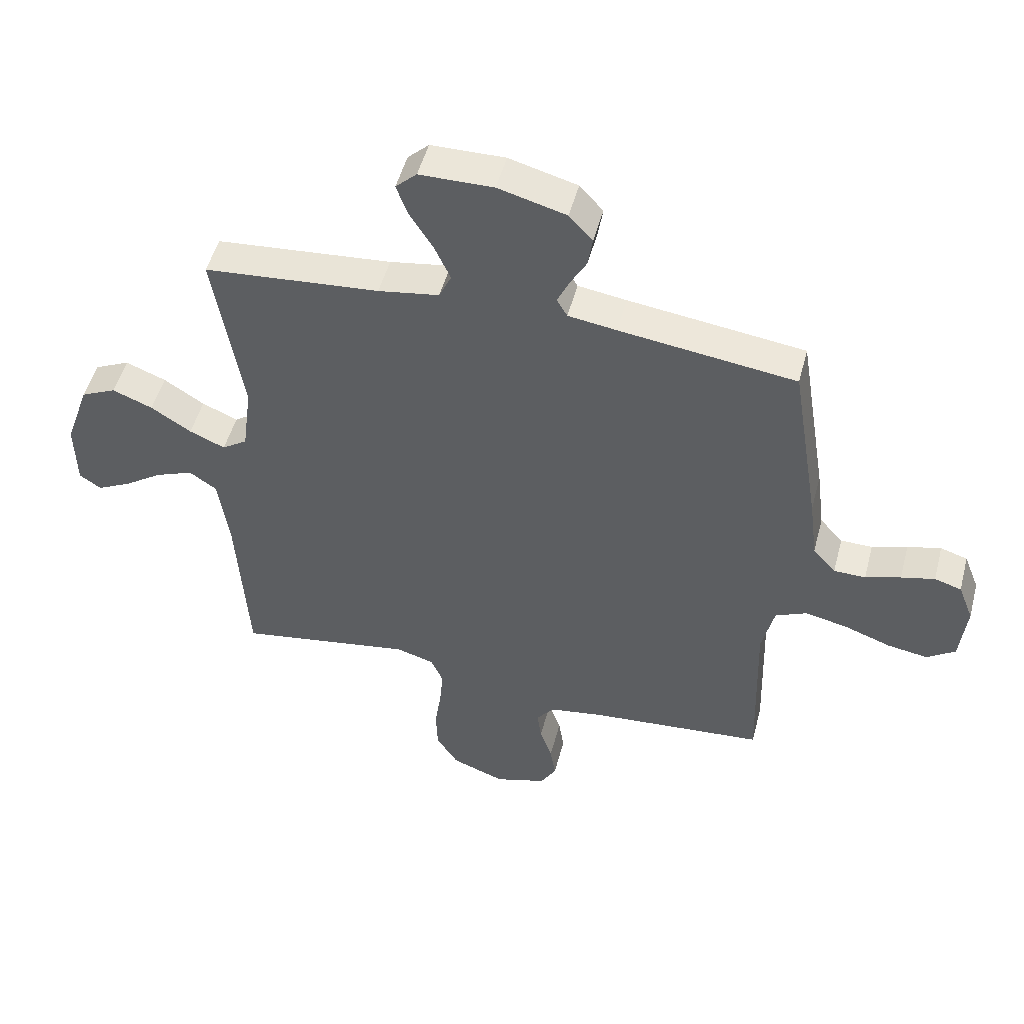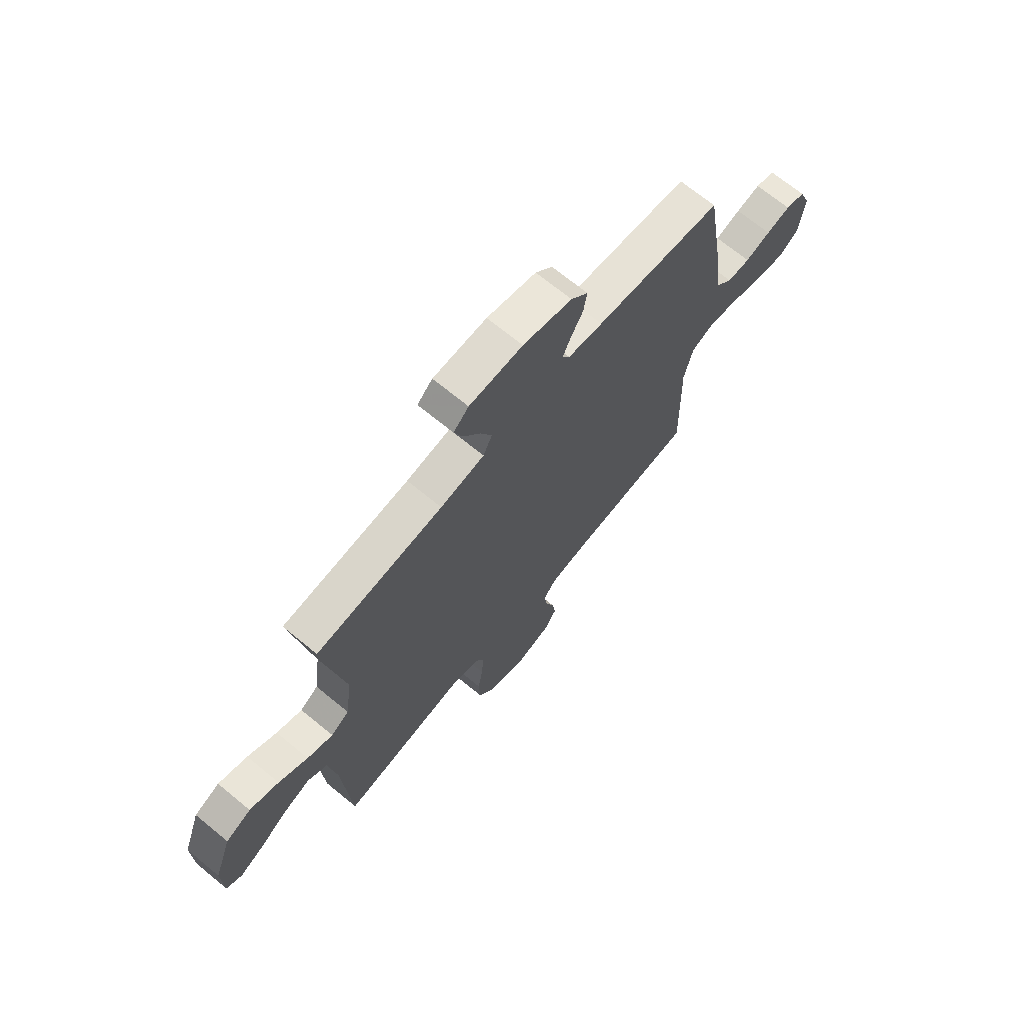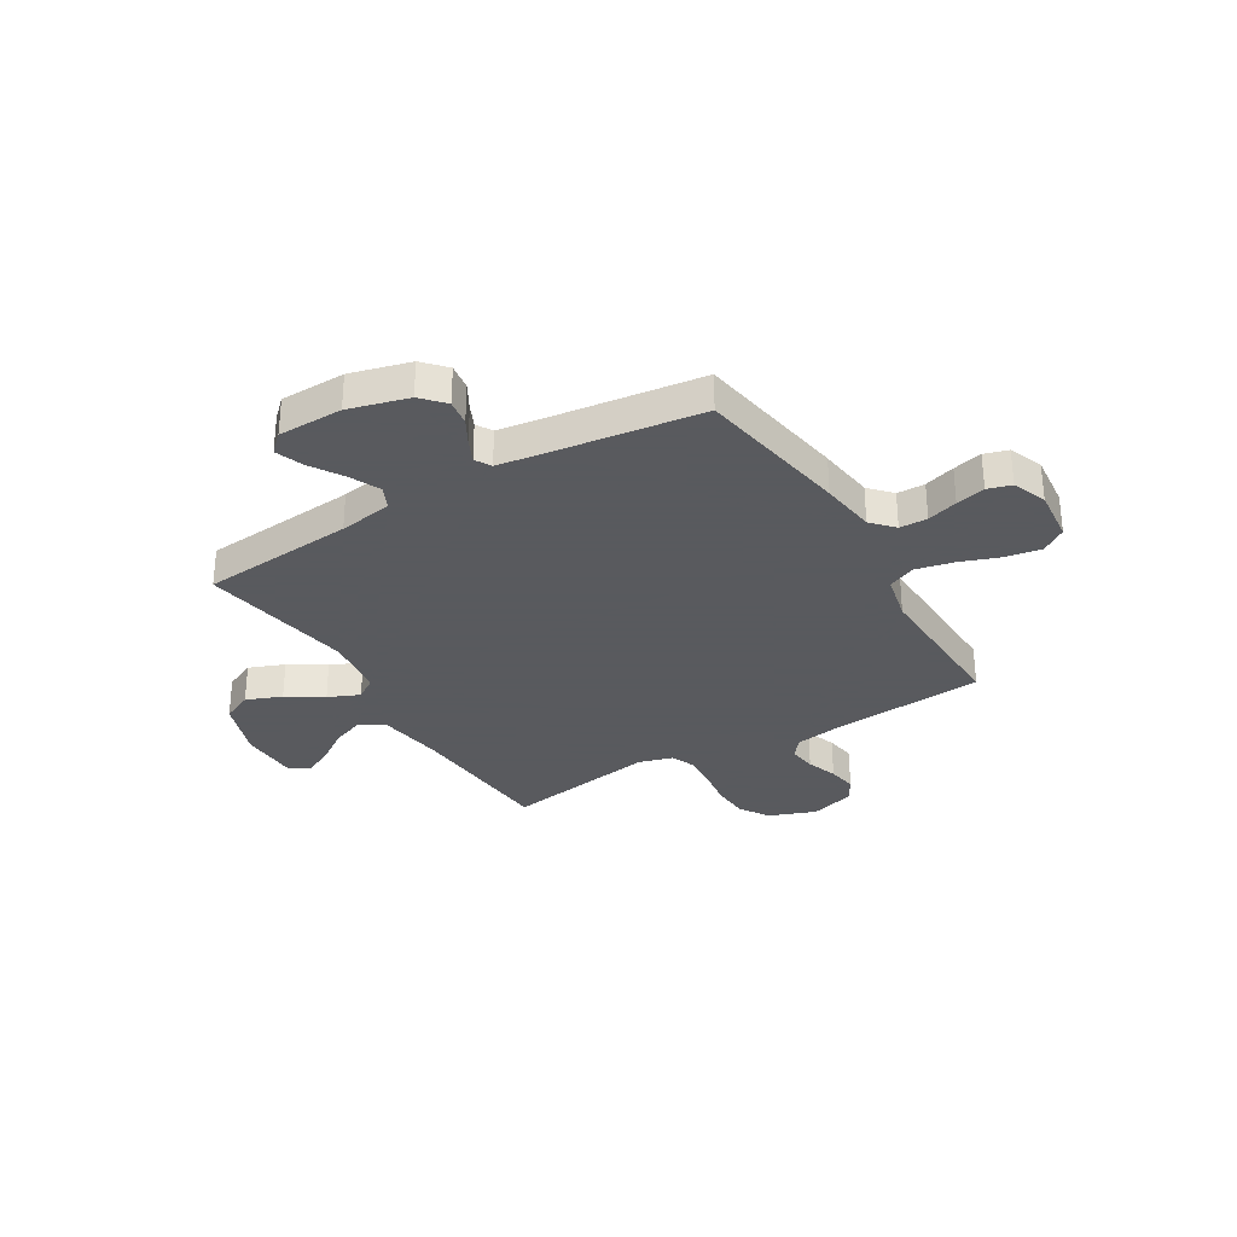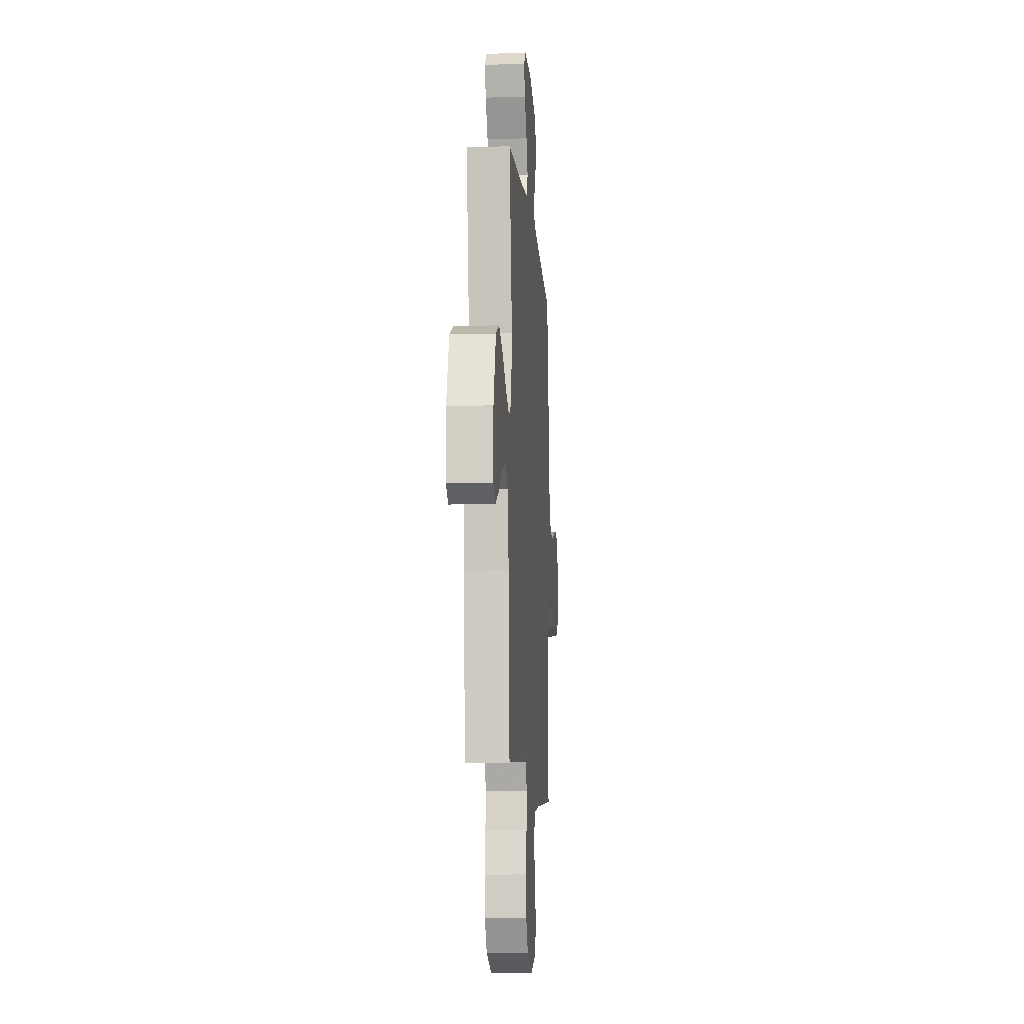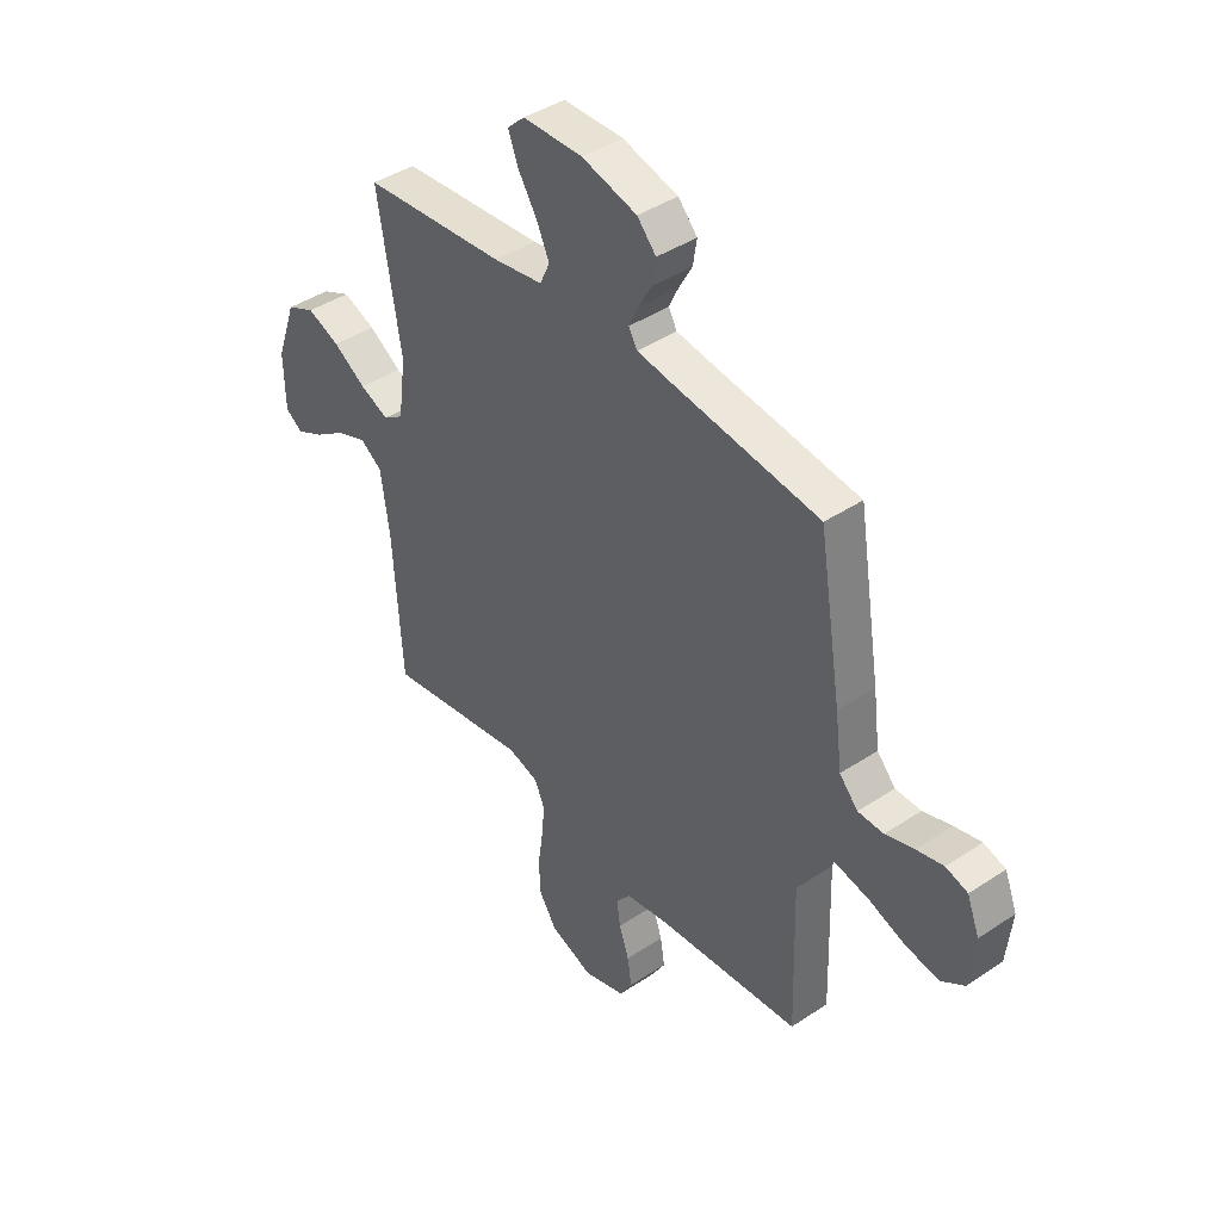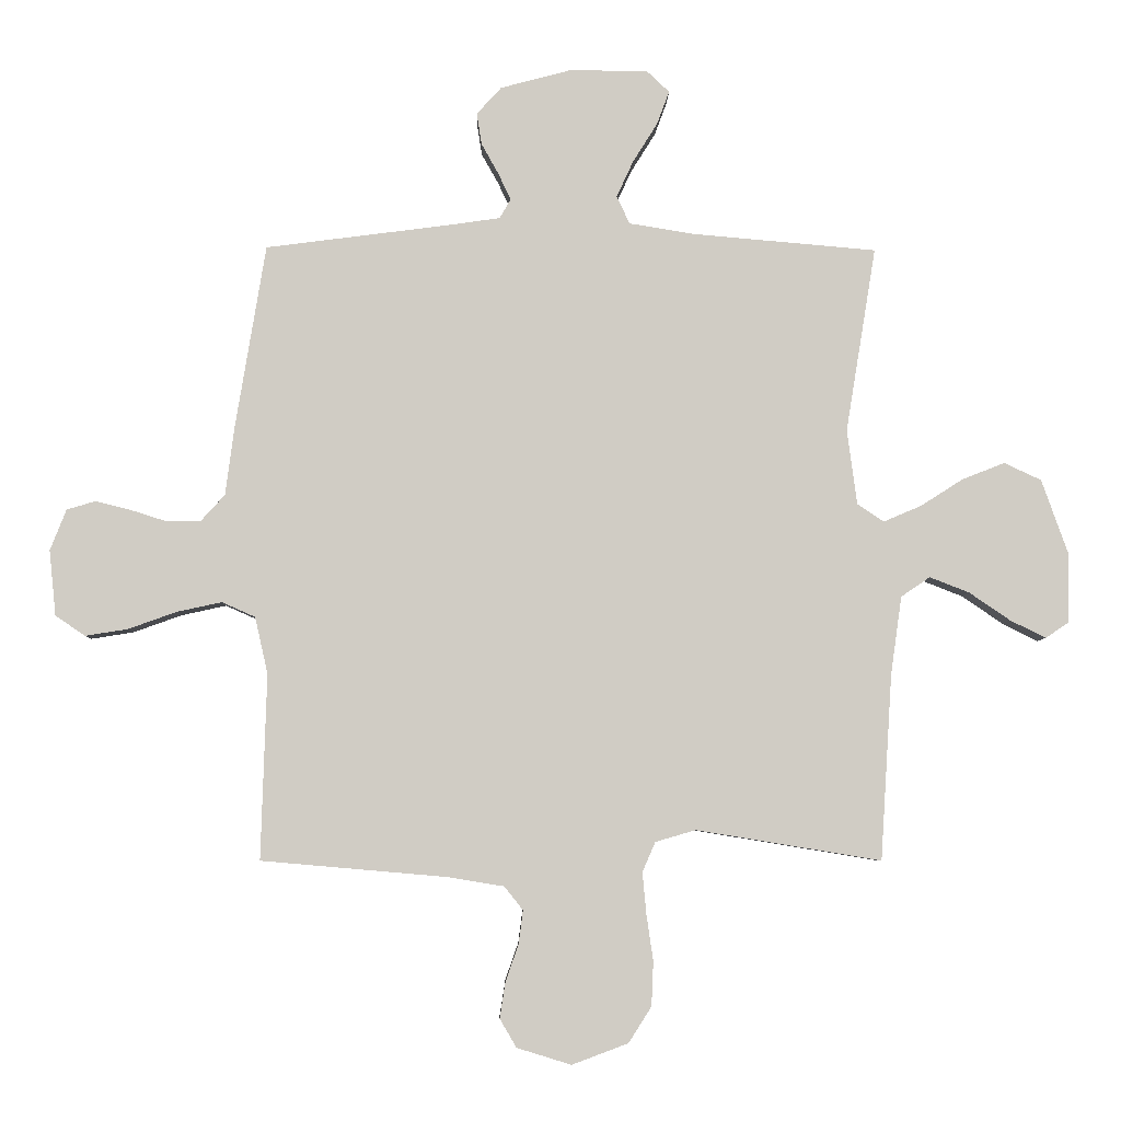
<metadata>
{"format":"obj","ext":"obj","renderer":"f3d","projection":"perspective","resolution":1024,"background":"white","views":[{"elev":50.1,"azim":14.7,"up":"+Z"},{"elev":69.8,"azim":-50.6,"up":"+Z"},{"elev":-31.2,"azim":31.0,"up":"+Y"},{"elev":-10.1,"azim":-85.7,"up":"+Z"},{"elev":41.9,"azim":51.3,"up":"+Z"},{"elev":-5.7,"azim":178.7,"up":"+Z"}]}
</metadata>
<code>
v -0.5 0.07 0.5
v -0.2 0.07 0.526
v -0.096 0.07 0.543
v -0.075 0.07 0.588
v -0.102 0.07 0.647
v -0.142 0.07 0.711
v -0.162 0.07 0.765
v -0.126 0.07 0.799
v 0 0.07 0.801
v 0.116 0.07 0.77
v 0.156 0.07 0.726
v 0.148 0.07 0.675
v 0.12 0.07 0.625
v 0.1 0.07 0.582
v 0.118 0.07 0.551
v 0.2 0.07 0.539
v 0.5 0.07 0.5
v 0.549 0.07 0.2
v 0.563 0.07 0.091
v 0.602 0.07 0.048
v 0.656 0.07 0.047
v 0.716 0.07 0.066
v 0.773 0.07 0.08
v 0.819 0.07 0.066
v 0.845 0.07 0
v 0.834 0.07 -0.106
v 0.786 0.07 -0.139
v 0.717 0.07 -0.128
v 0.639 0.07 -0.1
v 0.566 0.07 -0.084
v 0.512 0.07 -0.108
v 0.491 0.07 -0.2
v 0.5 0.07 -0.5
v 0.2 0.07 -0.526
v 0.108 0.07 -0.541
v 0.078 0.07 -0.579
v 0.085 0.07 -0.633
v 0.106 0.07 -0.693
v 0.115 0.07 -0.751
v 0.088 0.07 -0.797
v 0 0.07 -0.824
v -0.091 0.07 -0.79
v -0.128 0.07 -0.732
v -0.131 0.07 -0.66
v -0.12 0.07 -0.585
v -0.114 0.07 -0.518
v -0.135 0.07 -0.47
v -0.2 0.07 -0.451
v -0.5 0.07 -0.5
v -0.519 0.07 -0.2
v -0.537 0.07 -0.073
v -0.584 0.07 -0.041
v -0.648 0.07 -0.066
v -0.714 0.07 -0.111
v -0.772 0.07 -0.14
v -0.809 0.07 -0.115
v -0.811 0.07 0
v -0.769 0.07 0.119
v -0.709 0.07 0.147
v -0.64 0.07 0.12
v -0.571 0.07 0.076
v -0.51 0.07 0.05
v -0.467 0.07 0.079
v -0.451 0.07 0.2
v -0.5 0 0.5
v -0.2 0 0.526
v -0.096 0 0.543
v -0.075 0 0.588
v -0.102 0 0.647
v -0.142 0 0.711
v -0.162 0 0.765
v -0.126 0 0.799
v 0 0 0.801
v 0.116 0 0.77
v 0.156 0 0.726
v 0.148 0 0.675
v 0.12 0 0.625
v 0.1 0 0.582
v 0.118 0 0.551
v 0.2 0 0.539
v 0.5 0 0.5
v 0.549 0 0.2
v 0.563 0 0.091
v 0.602 0 0.048
v 0.656 0 0.047
v 0.716 0 0.066
v 0.773 0 0.08
v 0.819 0 0.066
v 0.845 0 0
v 0.834 0 -0.106
v 0.786 0 -0.139
v 0.717 0 -0.128
v 0.639 0 -0.1
v 0.566 0 -0.084
v 0.512 0 -0.108
v 0.491 0 -0.2
v 0.5 0 -0.5
v 0.2 0 -0.526
v 0.108 0 -0.541
v 0.078 0 -0.579
v 0.085 0 -0.633
v 0.106 0 -0.693
v 0.115 0 -0.751
v 0.088 0 -0.797
v 0 0 -0.824
v -0.091 0 -0.79
v -0.128 0 -0.732
v -0.131 0 -0.66
v -0.12 0 -0.585
v -0.114 0 -0.518
v -0.135 0 -0.47
v -0.2 0 -0.451
v -0.5 0 -0.5
v -0.519 0 -0.2
v -0.537 0 -0.073
v -0.584 0 -0.041
v -0.648 0 -0.066
v -0.714 0 -0.111
v -0.772 0 -0.14
v -0.809 0 -0.115
v -0.811 0 0
v -0.769 0 0.119
v -0.709 0 0.147
v -0.64 0 0.12
v -0.571 0 0.076
v -0.51 0 0.05
v -0.467 0 0.079
v -0.451 0 0.2
f 58 59 60 61
f 58 61 62
f 57 58 62
f 56 57 62
f 53 54 55 56
f 52 53 56 62
f 51 52 62 63
f 48 49 50
f 47 48 50 51
f 42 43 44 45
f 42 45 46
f 41 42 46
f 40 41 46
f 37 38 39 40
f 36 37 40 46
f 35 36 46 47
f 32 33 34
f 31 32 34 35
f 26 27 28 29
f 26 29 30
f 25 26 30
f 24 25 30
f 21 22 23 24
f 21 24 30 31
f 16 17 18 19
f 15 16 19
f 15 19 20
f 10 11 12 13
f 10 13 14
f 9 10 14
f 8 9 14
f 5 6 7 8
f 4 5 8 14
f 3 4 14 15
f 64 1 2
f 63 64 2 3
f 20 21 31 35
f 35 47 51 63
f 20 35 63
f 3 15 20 63
f 125 124 123 122
f 126 125 122
f 126 122 121
f 126 121 120
f 120 119 118 117
f 126 120 117 116
f 127 126 116 115
f 114 113 112
f 115 114 112 111
f 109 108 107 106
f 110 109 106
f 110 106 105
f 110 105 104
f 104 103 102 101
f 110 104 101 100
f 111 110 100 99
f 98 97 96
f 99 98 96 95
f 93 92 91 90
f 94 93 90
f 94 90 89
f 94 89 88
f 88 87 86 85
f 95 94 88 85
f 83 82 81 80
f 83 80 79
f 84 83 79
f 77 76 75 74
f 78 77 74
f 78 74 73
f 78 73 72
f 72 71 70 69
f 78 72 69 68
f 79 78 68 67
f 66 65 128
f 67 66 128 127
f 99 95 85 84
f 127 115 111 99
f 127 99 84
f 127 84 79 67
f 1 65 66 2
f 2 66 67 3
f 3 67 68 4
f 4 68 69 5
f 5 69 70 6
f 6 70 71 7
f 7 71 72 8
f 8 72 73 9
f 9 73 74 10
f 10 74 75 11
f 11 75 76 12
f 12 76 77 13
f 13 77 78 14
f 14 78 79 15
f 15 79 80 16
f 16 80 81 17
f 17 81 82 18
f 18 82 83 19
f 19 83 84 20
f 20 84 85 21
f 21 85 86 22
f 22 86 87 23
f 23 87 88 24
f 24 88 89 25
f 25 89 90 26
f 26 90 91 27
f 27 91 92 28
f 28 92 93 29
f 29 93 94 30
f 30 94 95 31
f 31 95 96 32
f 32 96 97 33
f 33 97 98 34
f 34 98 99 35
f 35 99 100 36
f 36 100 101 37
f 37 101 102 38
f 38 102 103 39
f 39 103 104 40
f 40 104 105 41
f 41 105 106 42
f 42 106 107 43
f 43 107 108 44
f 44 108 109 45
f 45 109 110 46
f 46 110 111 47
f 47 111 112 48
f 48 112 113 49
f 49 113 114 50
f 50 114 115 51
f 51 115 116 52
f 52 116 117 53
f 53 117 118 54
f 54 118 119 55
f 55 119 120 56
f 56 120 121 57
f 57 121 122 58
f 58 122 123 59
f 59 123 124 60
f 60 124 125 61
f 61 125 126 62
f 62 126 127 63
f 63 127 128 64
f 64 128 65 1

</code>
